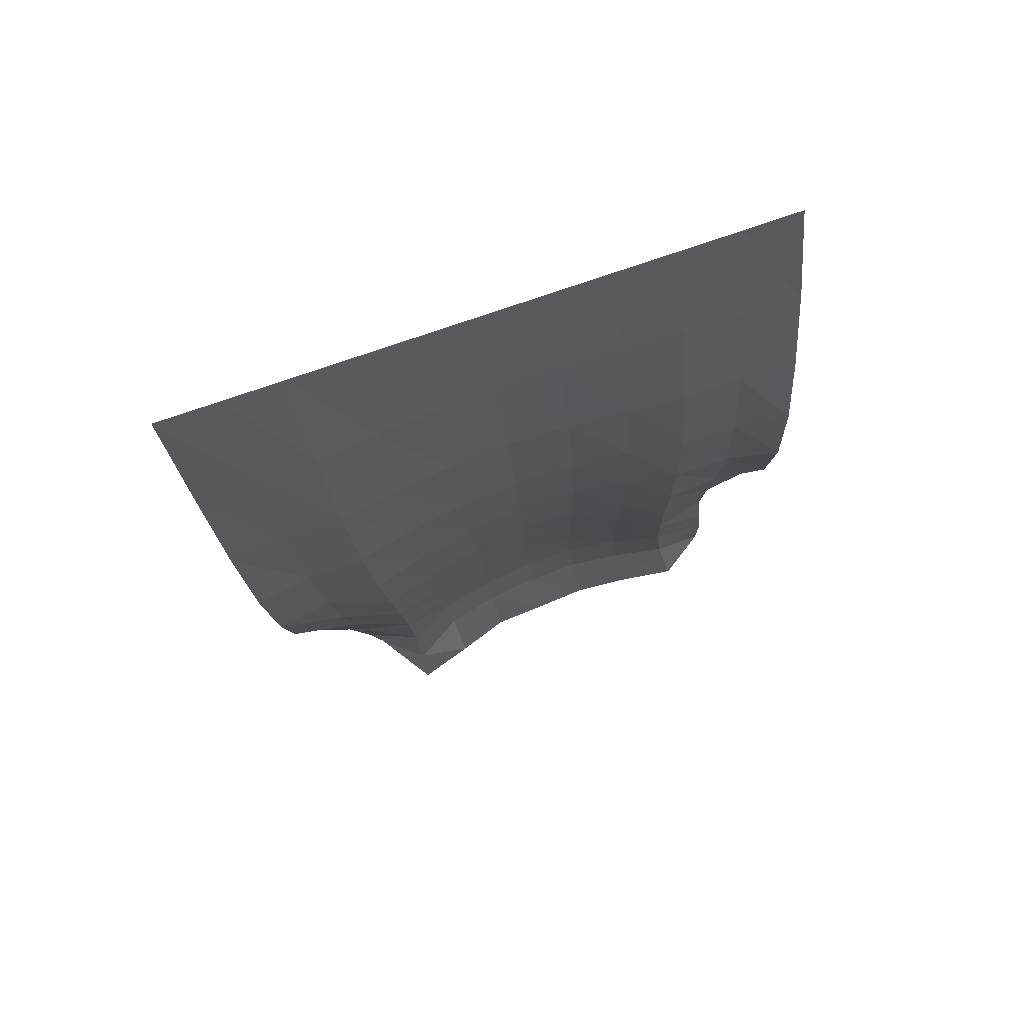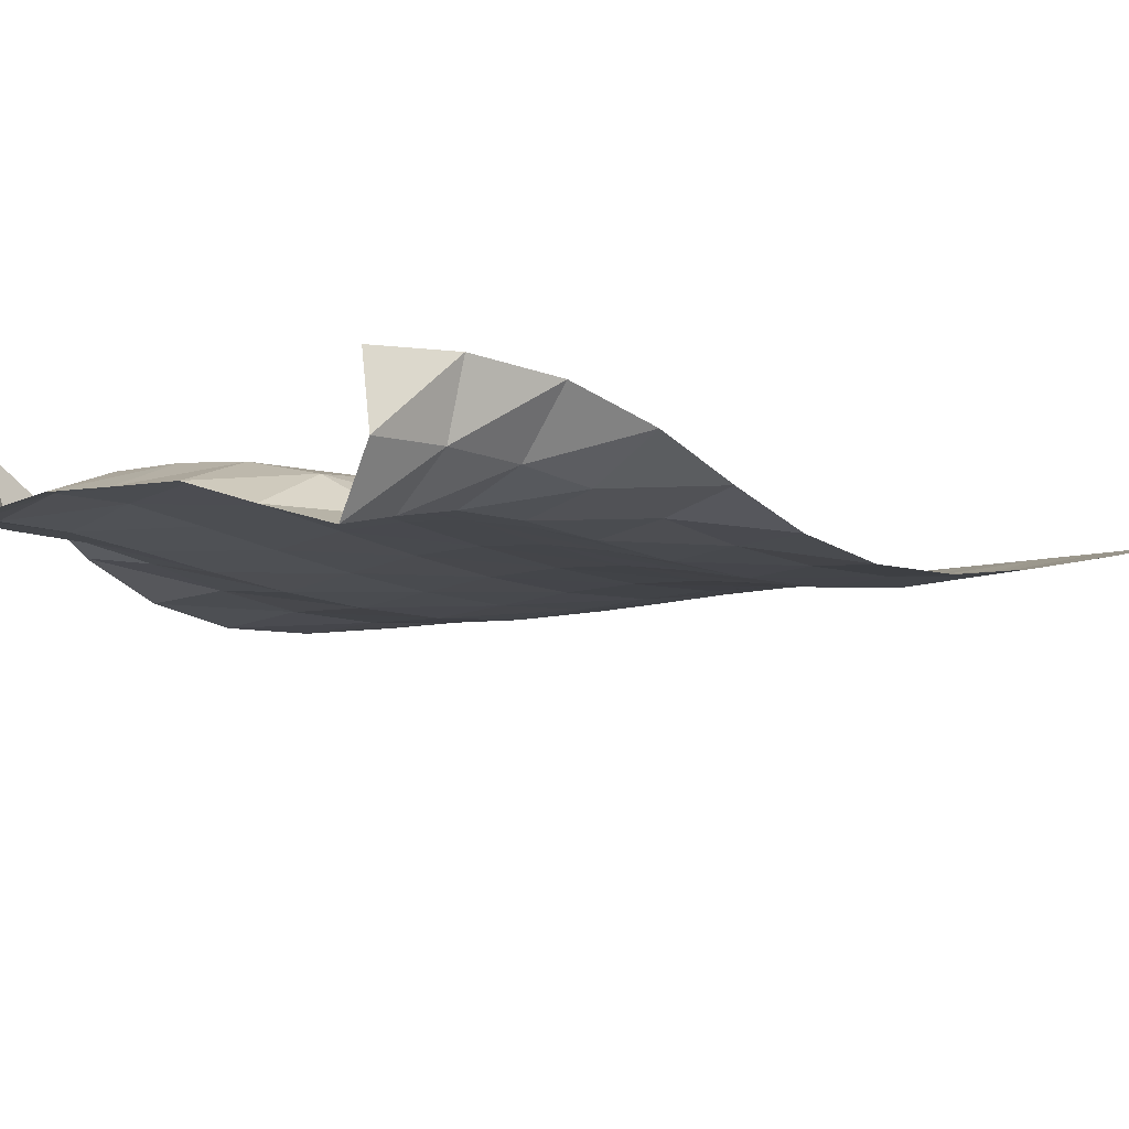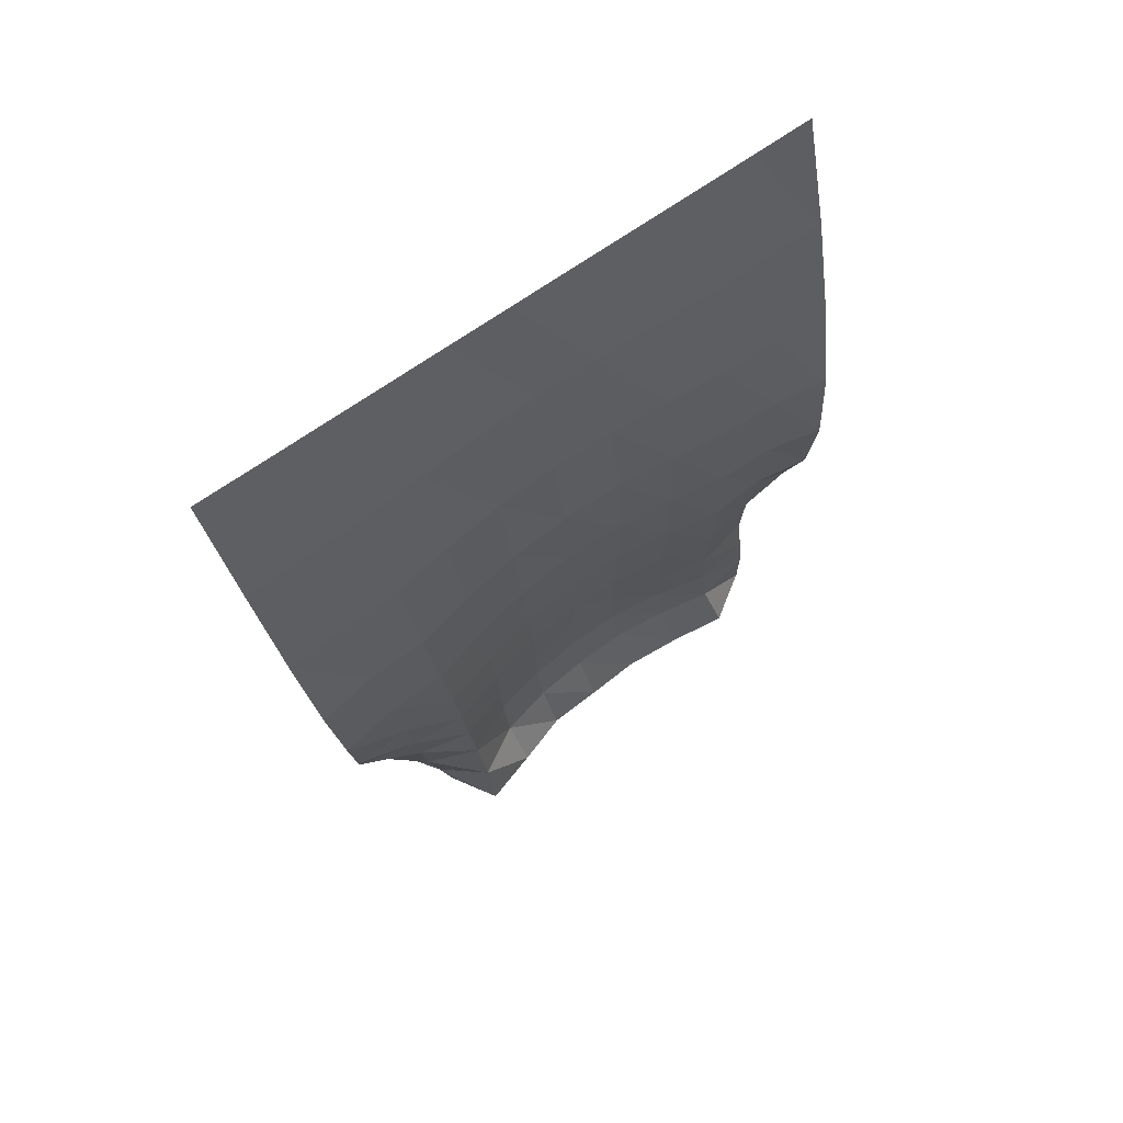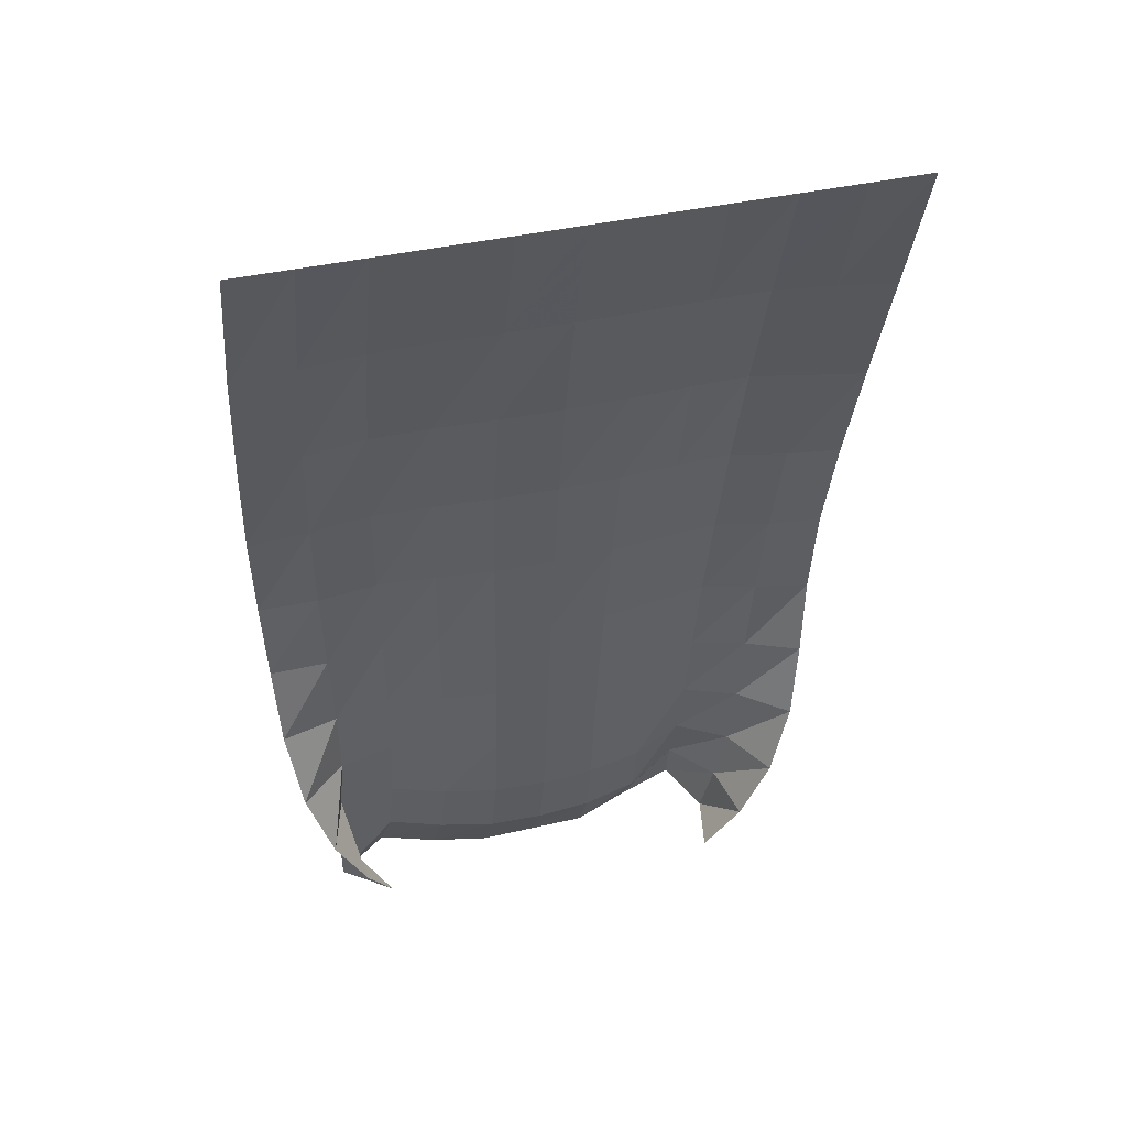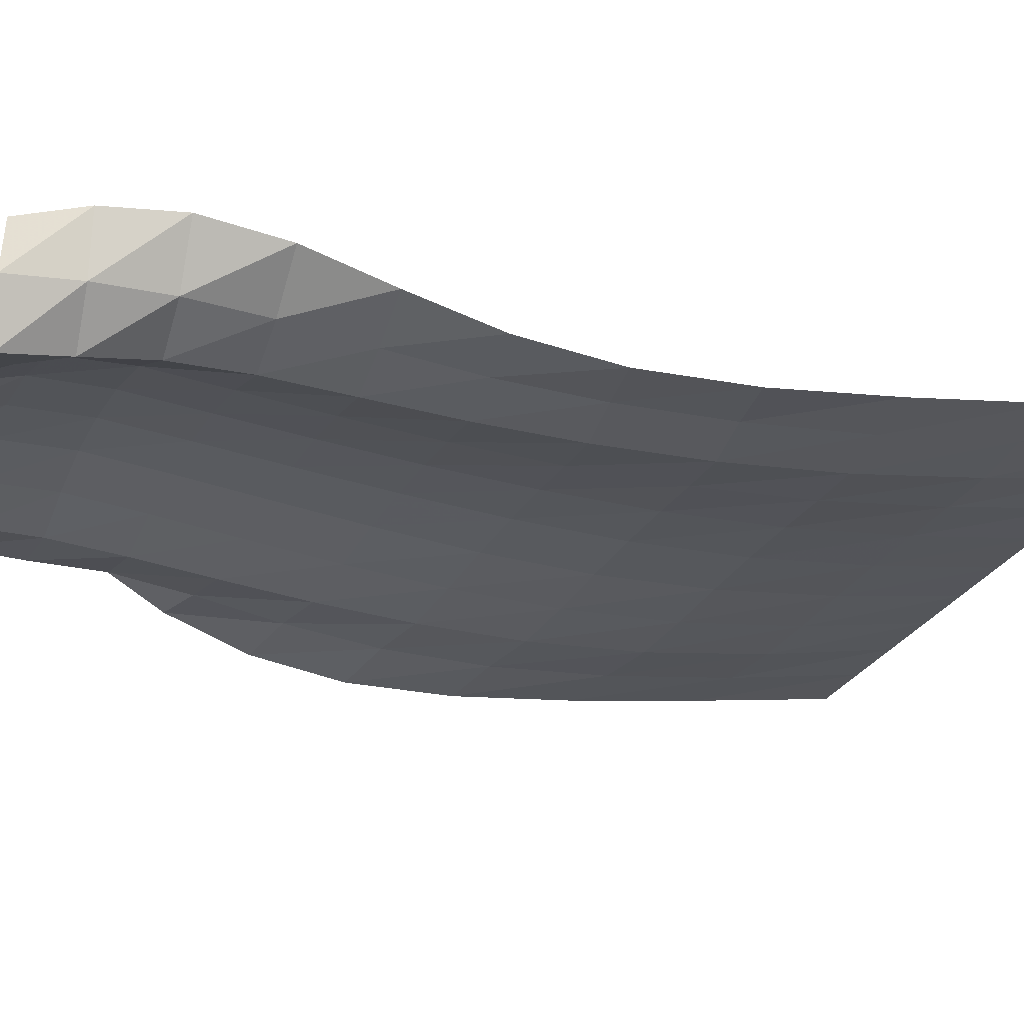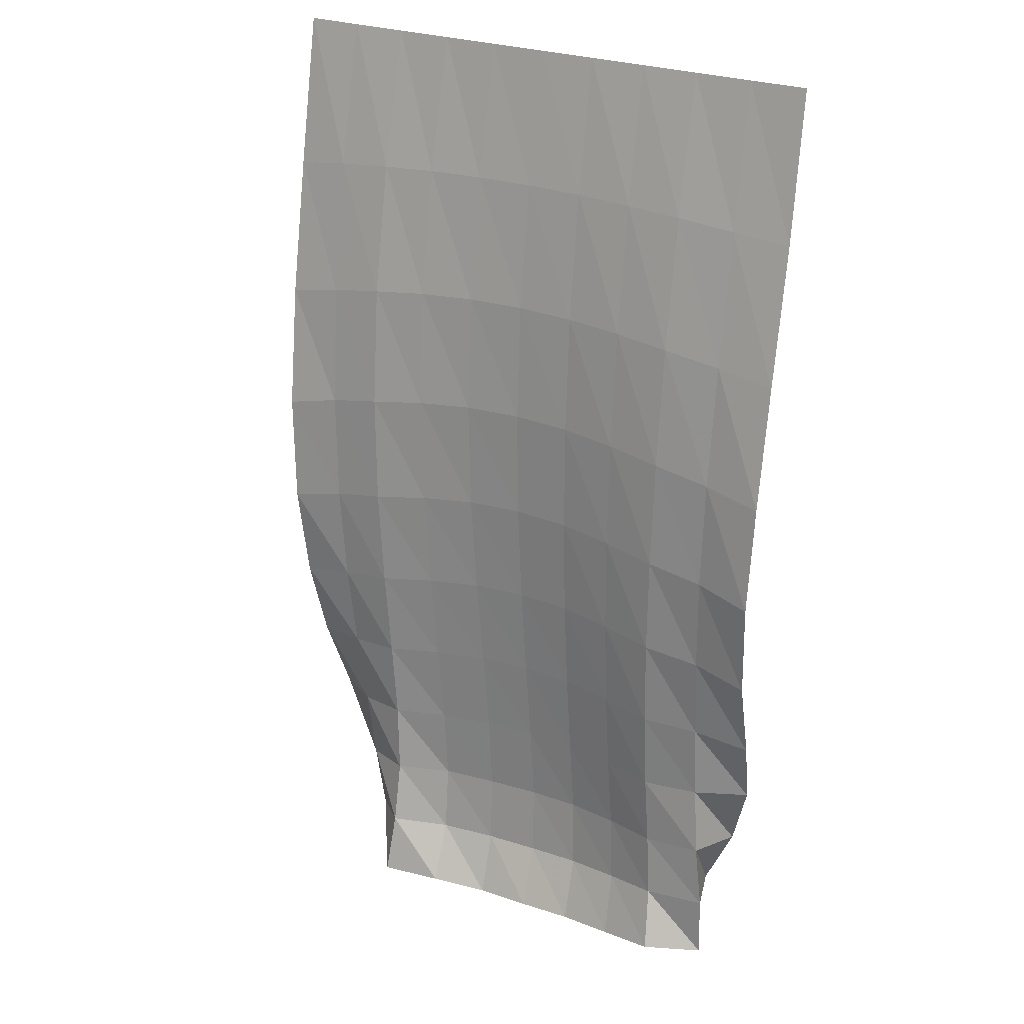
<metadata>
{"format":"obj","ext":"obj","renderer":"f3d","projection":"perspective","resolution":1024,"background":"white","views":[{"elev":76.6,"azim":-19.0,"up":"+Z"},{"elev":-10.3,"azim":-148.4,"up":"+Y"},{"elev":71.4,"azim":-34.6,"up":"+Z"},{"elev":49.3,"azim":167.2,"up":"+Z"},{"elev":-30.4,"azim":-115.8,"up":"+Y"},{"elev":24.6,"azim":34.2,"up":"+Z"}]}
</metadata>
<code>
v  4.7e-05  5.999  -0.002605
v  0.5001  5.999  -0.004558
v  1  5.999  -0.00428
v  1.5  5.999  -0.004112
v  2  5.999  -0.00402
v  2.5  5.999  -0.003979
v  3  5.999  -0.003979
v  3.5  5.999  -0.004037
v  4  5.999  -0.004181
v  4.5  5.999  -0.004383
v  5  5.999  -0.00238
v  0.04308  5.716  -1.276
v  0.5296  5.704  -1.214
v  1.026  5.694  -1.167
v  1.514  5.723  -1.14
v  2.017  5.749  -1.125
v  2.529  5.759  -1.119
v  3.043  5.754  -1.12
v  3.55  5.734  -1.129
v  4.044  5.717  -1.15
v  4.552  5.731  -1.186
v  5.055  5.743  -1.228
v  0.08899  5.462  -2.446
v  0.5745  5.472  -2.351
v  1.063  5.459  -2.271
v  1.544  5.516  -2.221
v  2.041  5.564  -2.192
v  2.56  5.585  -2.179
v  3.08  5.575  -2.181
v  3.586  5.539  -2.2
v  4.078  5.504  -2.238
v  4.581  5.518  -2.299
v  5.081  5.51  -2.368
v  0.1454  5.275  -3.496
v  0.6318  5.323  -3.387
v  1.115  5.311  -3.291
v  1.59  5.393  -3.227
v  2.074  5.461  -3.185
v  2.59  5.49  -3.167
v  3.11  5.478  -3.17
v  3.606  5.43  -3.196
v  4.095  5.378  -3.242
v  4.593  5.379  -3.313
v  5.095  5.333  -3.394
v  0.2186  5.203  -4.418
v  0.6988  5.255  -4.307
v  1.179  5.24  -4.214
v  1.647  5.343  -4.149
v  2.121  5.424  -4.102
v  2.62  5.461  -4.079
v  3.128  5.447  -4.082
v  3.613  5.389  -4.107
v  4.098  5.321  -4.151
v  4.59  5.327  -4.217
v  5.085  5.248  -4.301
v  0.2837  5.261  -5.217
v  0.7665  5.252  -5.124
v  1.245  5.22  -5.044
v  1.708  5.339  -4.988
v  2.177  5.429  -4.946
v  2.655  5.469  -4.922
v  3.138  5.457  -4.921
v  3.618  5.39  -4.939
v  4.094  5.306  -4.97
v  4.579  5.351  -5.017
v  5.067  5.299  -5.095
v  0.3428  5.418  -5.923
v  0.8267  5.296  -5.857
v  1.304  5.229  -5.792
v  1.764  5.361  -5.752
v  2.228  5.454  -5.722
v  2.69  5.497  -5.7
v  3.156  5.487  -5.694
v  3.627  5.415  -5.698
v  4.096  5.32  -5.709
v  4.568  5.415  -5.731
v  5.046  5.487  -5.794
v  0.441  5.62  -6.574
v  0.8843  5.35  -6.523
v  1.352  5.234  -6.464
v  1.805  5.39  -6.448
v  2.268  5.483  -6.435
v  2.723  5.527  -6.416
v  3.177  5.521  -6.404
v  3.644  5.45  -6.392
v  4.108  5.346  -6.381
v  4.572  5.453  -6.381
v  4.95  5.743  -6.428
v  0.6386  5.784  -7.181
v  0.9502  5.378  -7.128
v  1.393  5.193  -7.068
v  1.828  5.405  -7.084
v  2.293  5.501  -7.089
v  2.752  5.547  -7.077
v  3.205  5.548  -7.056
v  3.673  5.479  -7.027
v  4.139  5.365  -6.991
v  4.619  5.428  -6.98
v  4.749  5.888  -7.03
v  0.9152  5.849  -7.719
v  1.048  5.383  -7.682
v  1.409  5.072  -7.611
v  1.843  5.332  -7.67
v  2.311  5.447  -7.69
v  2.779  5.494  -7.683
v  3.243  5.503  -7.658
v  3.715  5.44  -7.613
v  4.181  5.341  -7.549
v  4.68  5.437  -7.541
v  4.488  5.893  -7.574
v  1.236  5.835  -8.168
v  1.155  5.352  -8.205
v  1.394  4.942  -8.126
v  1.878  5.094  -8.163
v  2.342  5.253  -8.213
v  2.817  5.275  -8.198
v  3.283  5.301  -8.178
v  3.773  5.249  -8.125
v  4.264  5.162  -8.039
v  4.686  5.443  -8.077
v  4.261  5.742  -8.065
f 1 2 13
f 1 13 12
f 2 3 14
f 2 14 13
f 3 4 15
f 3 15 14
f 4 5 16
f 4 16 15
f 5 6 17
f 5 17 16
f 6 7 18
f 6 18 17
f 7 8 19
f 7 19 18
f 8 9 20
f 8 20 19
f 9 10 21
f 9 21 20
f 10 11 22
f 10 22 21
f 12 13 24
f 12 24 23
f 13 14 25
f 13 25 24
f 14 15 26
f 14 26 25
f 15 16 27
f 15 27 26
f 16 17 28
f 16 28 27
f 17 18 29
f 17 29 28
f 18 19 30
f 18 30 29
f 19 20 31
f 19 31 30
f 20 21 32
f 20 32 31
f 21 22 33
f 21 33 32
f 23 24 35
f 23 35 34
f 24 25 36
f 24 36 35
f 25 26 37
f 25 37 36
f 26 27 38
f 26 38 37
f 27 28 39
f 27 39 38
f 28 29 40
f 28 40 39
f 29 30 41
f 29 41 40
f 30 31 42
f 30 42 41
f 31 32 43
f 31 43 42
f 32 33 44
f 32 44 43
f 34 35 46
f 34 46 45
f 35 36 47
f 35 47 46
f 36 37 48
f 36 48 47
f 37 38 49
f 37 49 48
f 38 39 50
f 38 50 49
f 39 40 51
f 39 51 50
f 40 41 52
f 40 52 51
f 41 42 53
f 41 53 52
f 42 43 54
f 42 54 53
f 43 44 55
f 43 55 54
f 45 46 57
f 45 57 56
f 46 47 58
f 46 58 57
f 47 48 59
f 47 59 58
f 48 49 60
f 48 60 59
f 49 50 61
f 49 61 60
f 50 51 62
f 50 62 61
f 51 52 63
f 51 63 62
f 52 53 64
f 52 64 63
f 53 54 65
f 53 65 64
f 54 55 66
f 54 66 65
f 56 57 68
f 56 68 67
f 57 58 69
f 57 69 68
f 58 59 70
f 58 70 69
f 59 60 71
f 59 71 70
f 60 61 72
f 60 72 71
f 61 62 73
f 61 73 72
f 62 63 74
f 62 74 73
f 63 64 75
f 63 75 74
f 64 65 76
f 64 76 75
f 65 66 77
f 65 77 76
f 67 68 79
f 67 79 78
f 68 69 80
f 68 80 79
f 69 70 81
f 69 81 80
f 70 71 82
f 70 82 81
f 71 72 83
f 71 83 82
f 72 73 84
f 72 84 83
f 73 74 85
f 73 85 84
f 74 75 86
f 74 86 85
f 75 76 87
f 75 87 86
f 76 77 88
f 76 88 87
f 78 79 90
f 78 90 89
f 79 80 91
f 79 91 90
f 80 81 92
f 80 92 91
f 81 82 93
f 81 93 92
f 82 83 94
f 82 94 93
f 83 84 95
f 83 95 94
f 84 85 96
f 84 96 95
f 85 86 97
f 85 97 96
f 86 87 98
f 86 98 97
f 87 88 99
f 87 99 98
f 89 90 101
f 89 101 100
f 90 91 102
f 90 102 101
f 91 92 103
f 91 103 102
f 92 93 104
f 92 104 103
f 93 94 105
f 93 105 104
f 94 95 106
f 94 106 105
f 95 96 107
f 95 107 106
f 96 97 108
f 96 108 107
f 97 98 109
f 97 109 108
f 98 99 110
f 98 110 109
f 100 101 112
f 100 112 111
f 101 102 113
f 101 113 112
f 102 103 114
f 102 114 113
f 103 104 115
f 103 115 114
f 104 105 116
f 104 116 115
f 105 106 117
f 105 117 116
f 106 107 118
f 106 118 117
f 107 108 119
f 107 119 118
f 108 109 120
f 108 120 119
f 109 110 121
f 109 121 120

</code>
